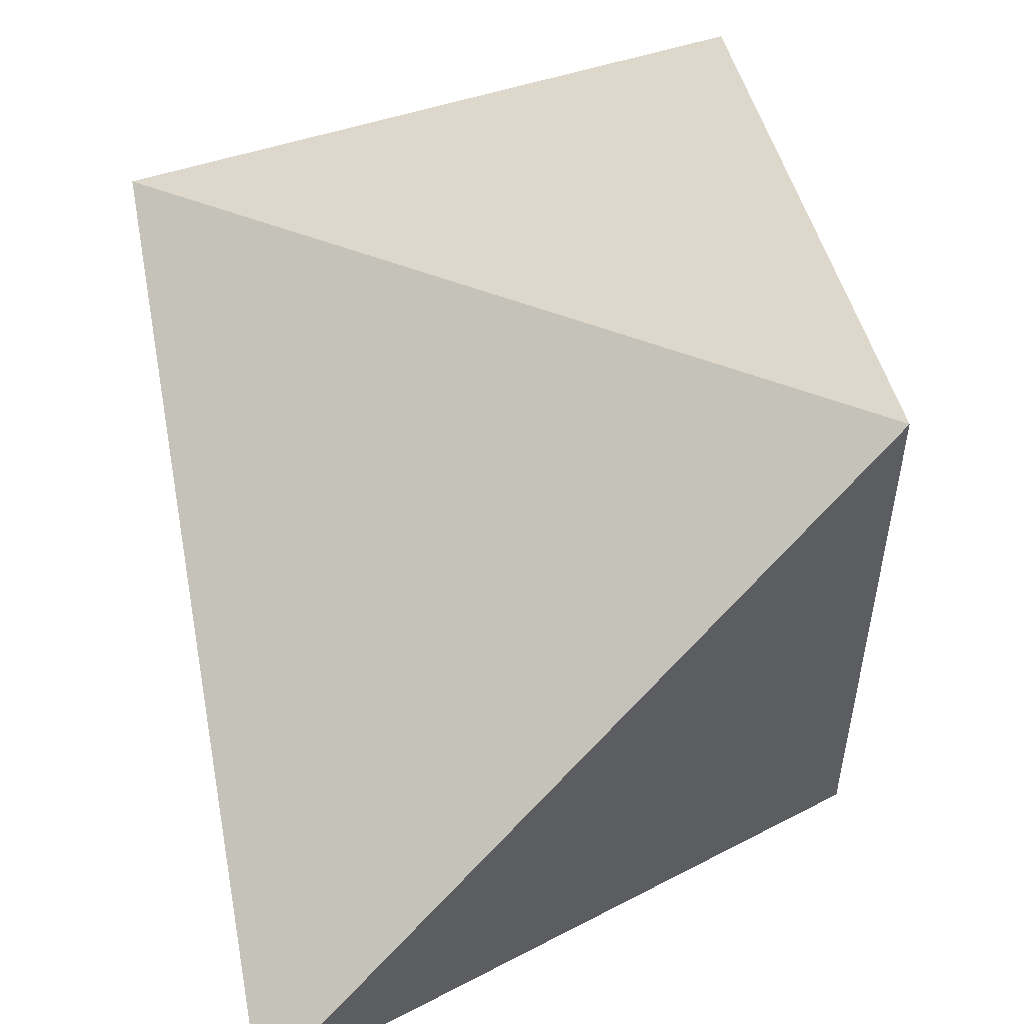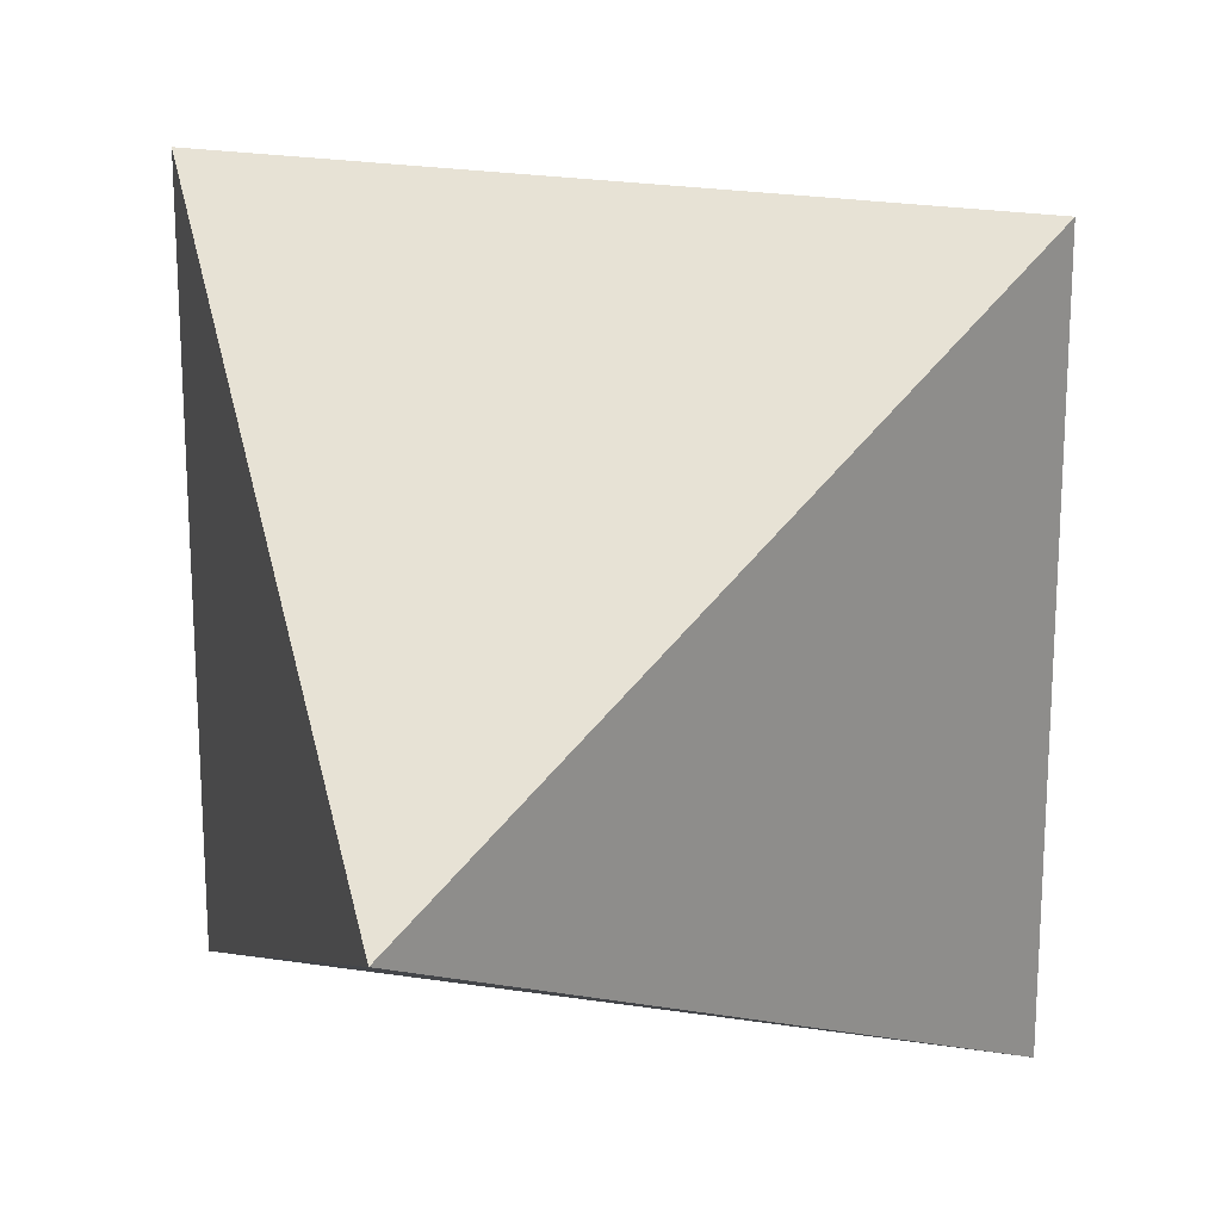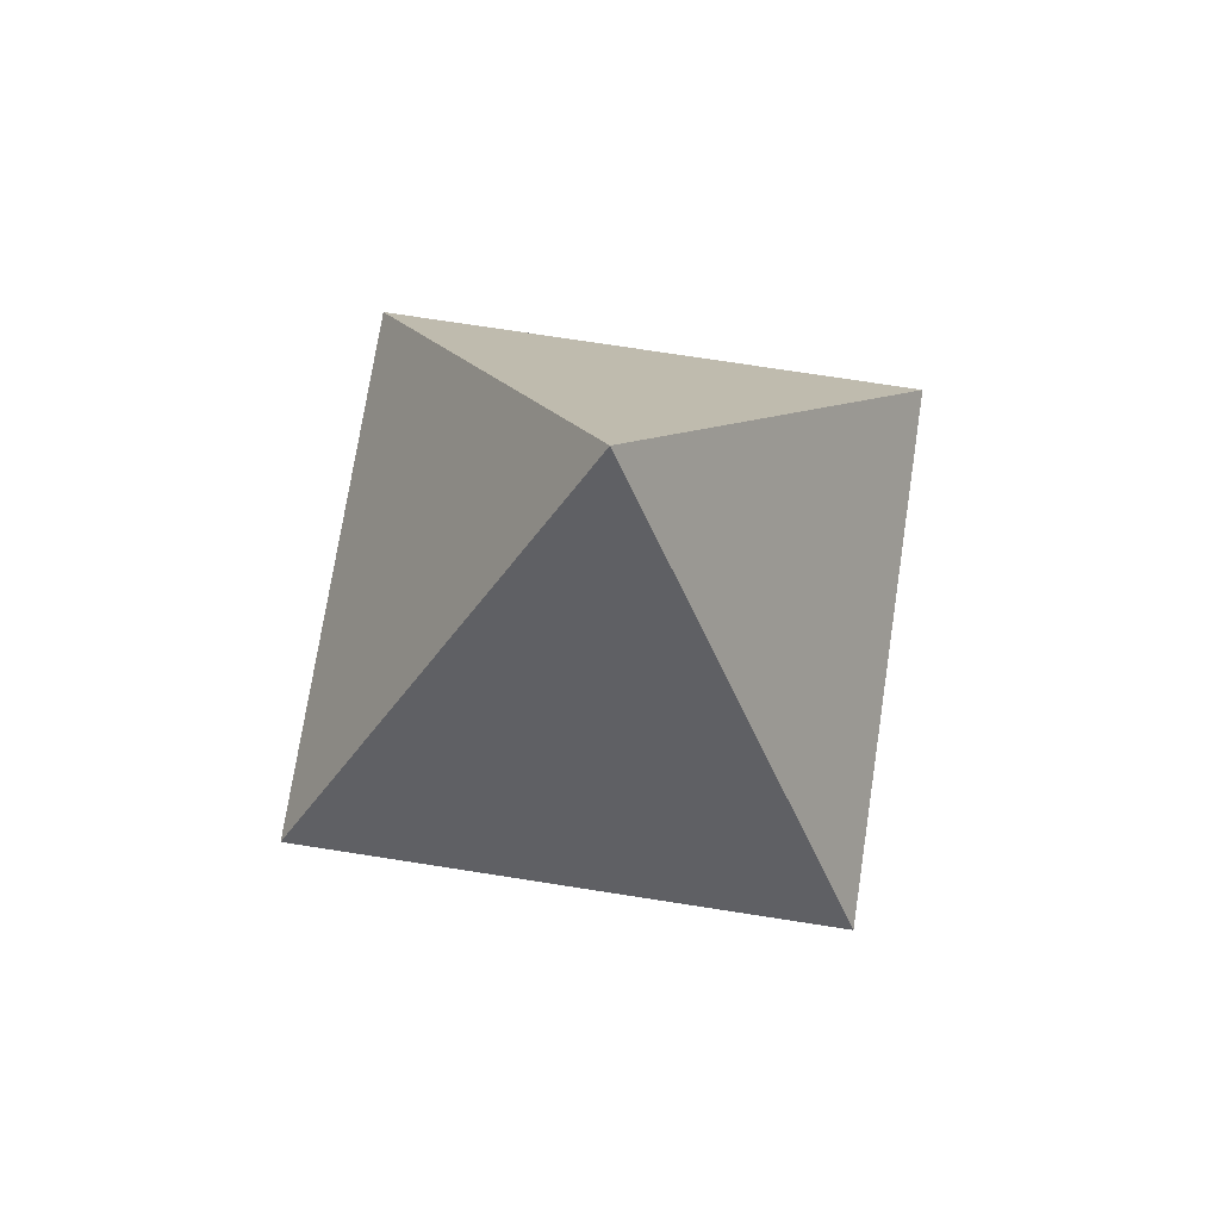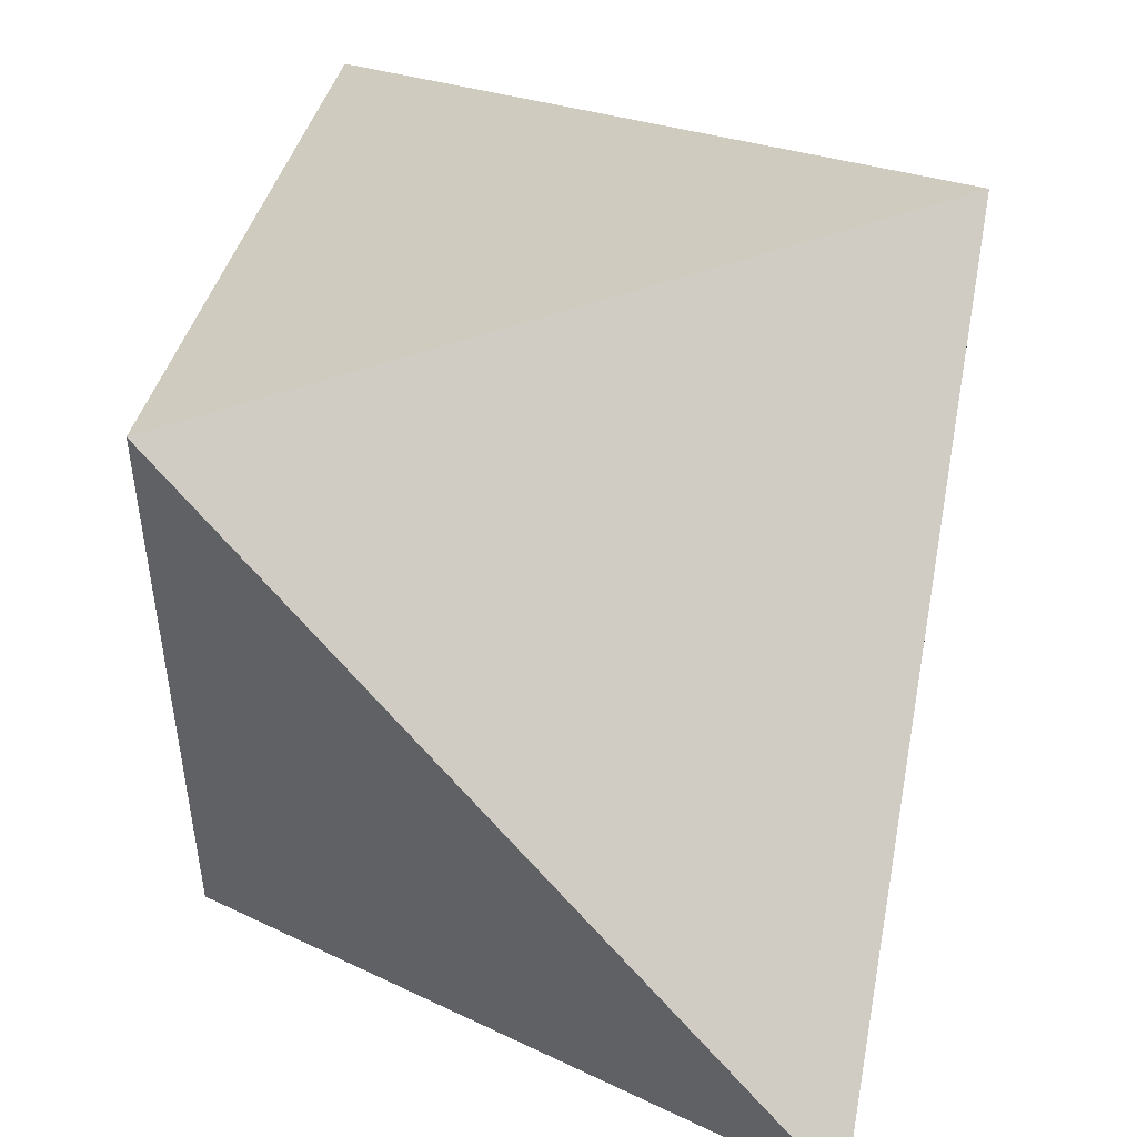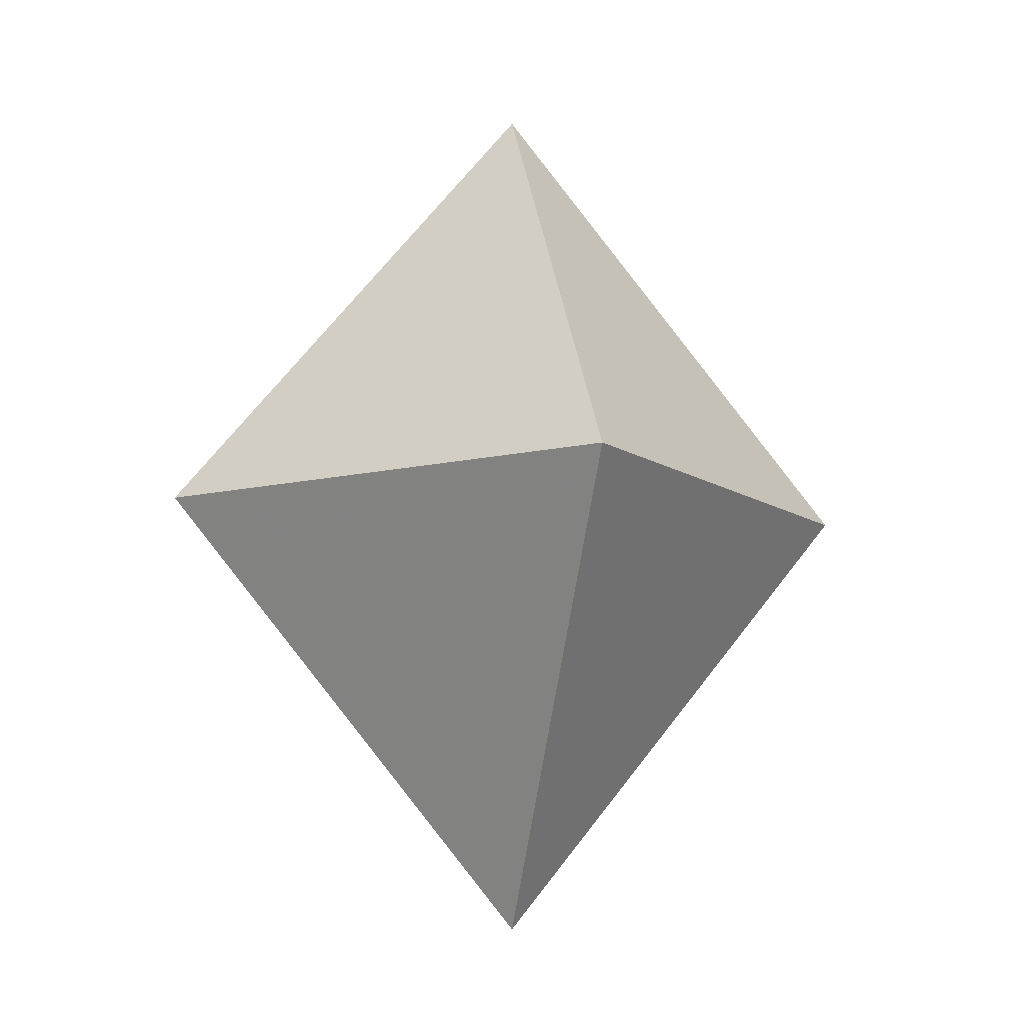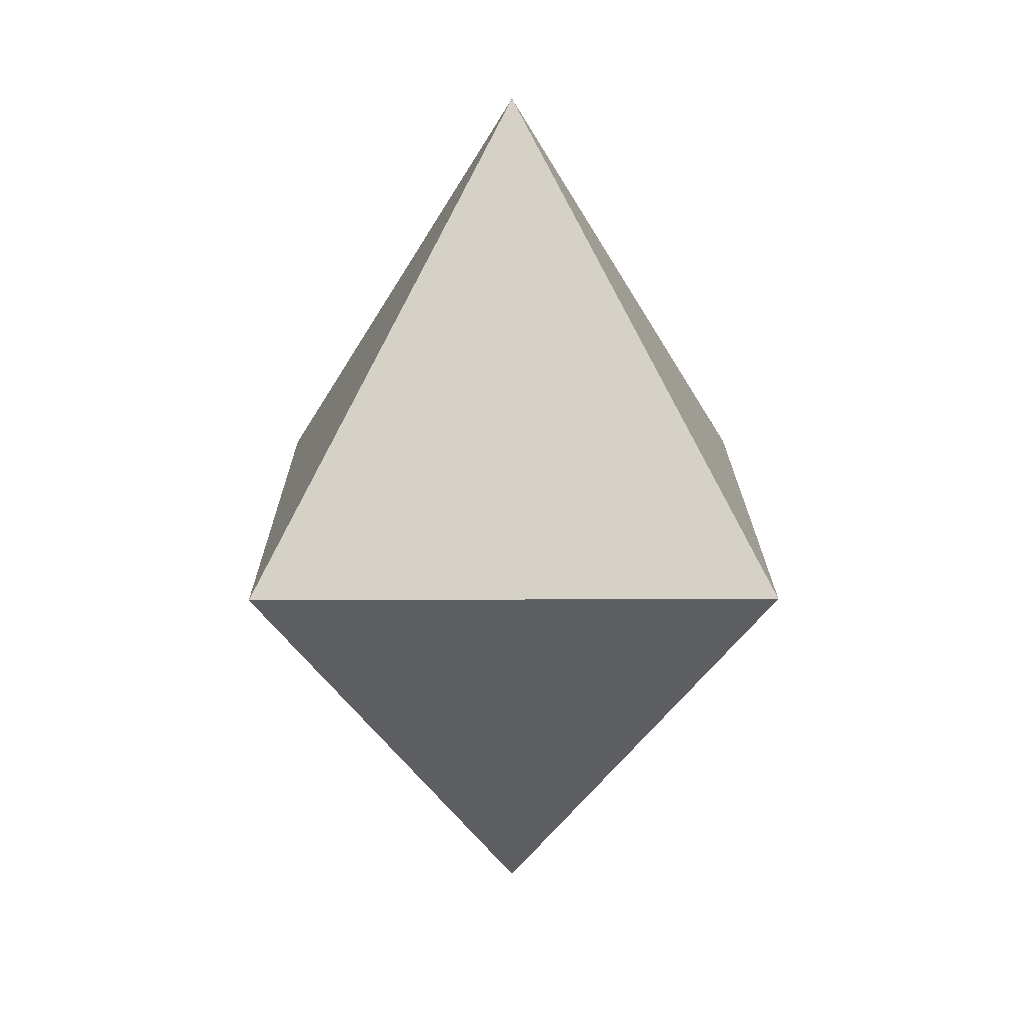
<metadata>
{"format":"obj","ext":"obj","renderer":"f3d","projection":"perspective","resolution":1024,"background":"white","views":[{"elev":59.3,"azim":-159.3,"up":"+Y"},{"elev":23.1,"azim":14.9,"up":"+Y"},{"elev":74.2,"azim":-81.2,"up":"+Z"},{"elev":55.7,"azim":159.9,"up":"+Y"},{"elev":-10.4,"azim":121.8,"up":"+Z"},{"elev":19.3,"azim":179.6,"up":"+Z"}]}
</metadata>
<code>
g Object001
v 0 0 0.78
v 0.45 0.45 0
v 0.45 -0.45 0
v -0.45 -0.45 0
v -0.45 0.45 0
v 0 0 -0.78
f 1 3 2
f 1 4 3
f 1 5 4
f 1 2 5
f 6 4 5
f 6 3 4
f 6 2 3
f 6 5 2

</code>
